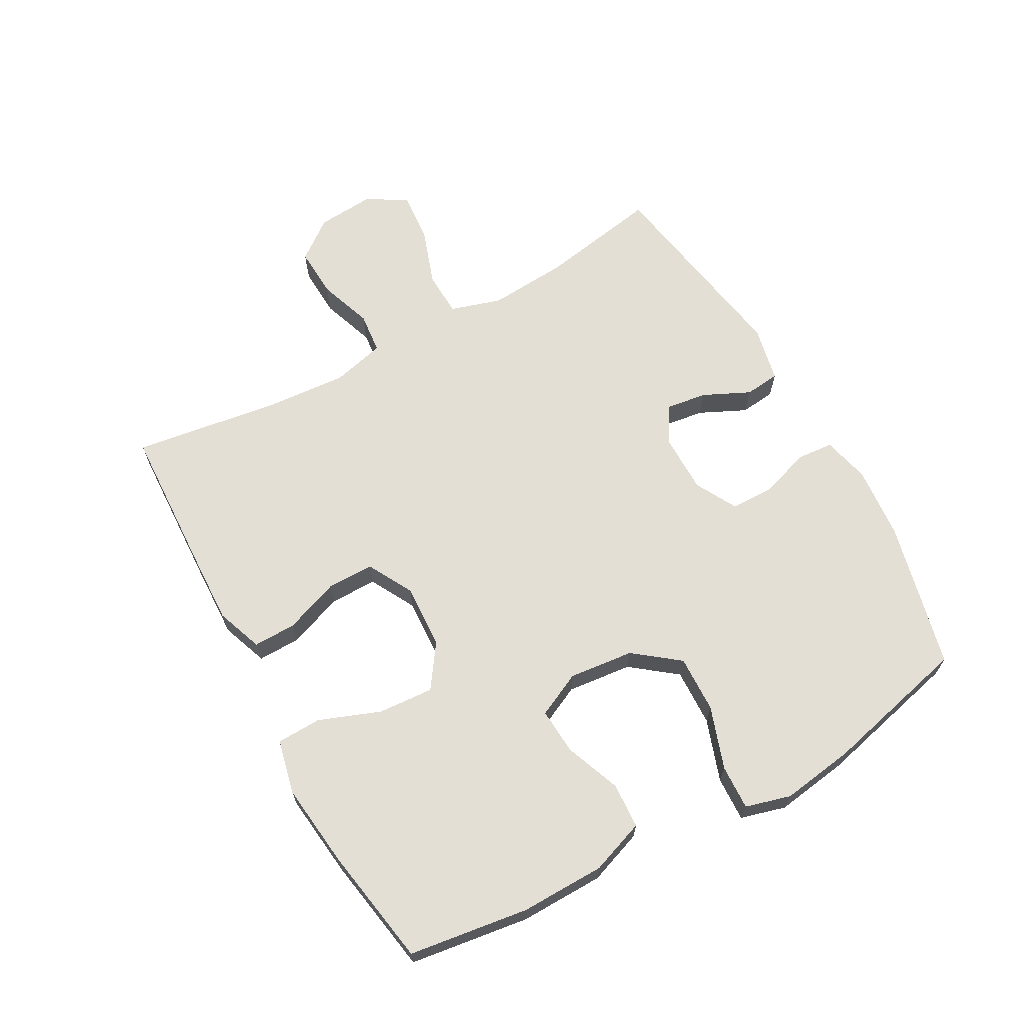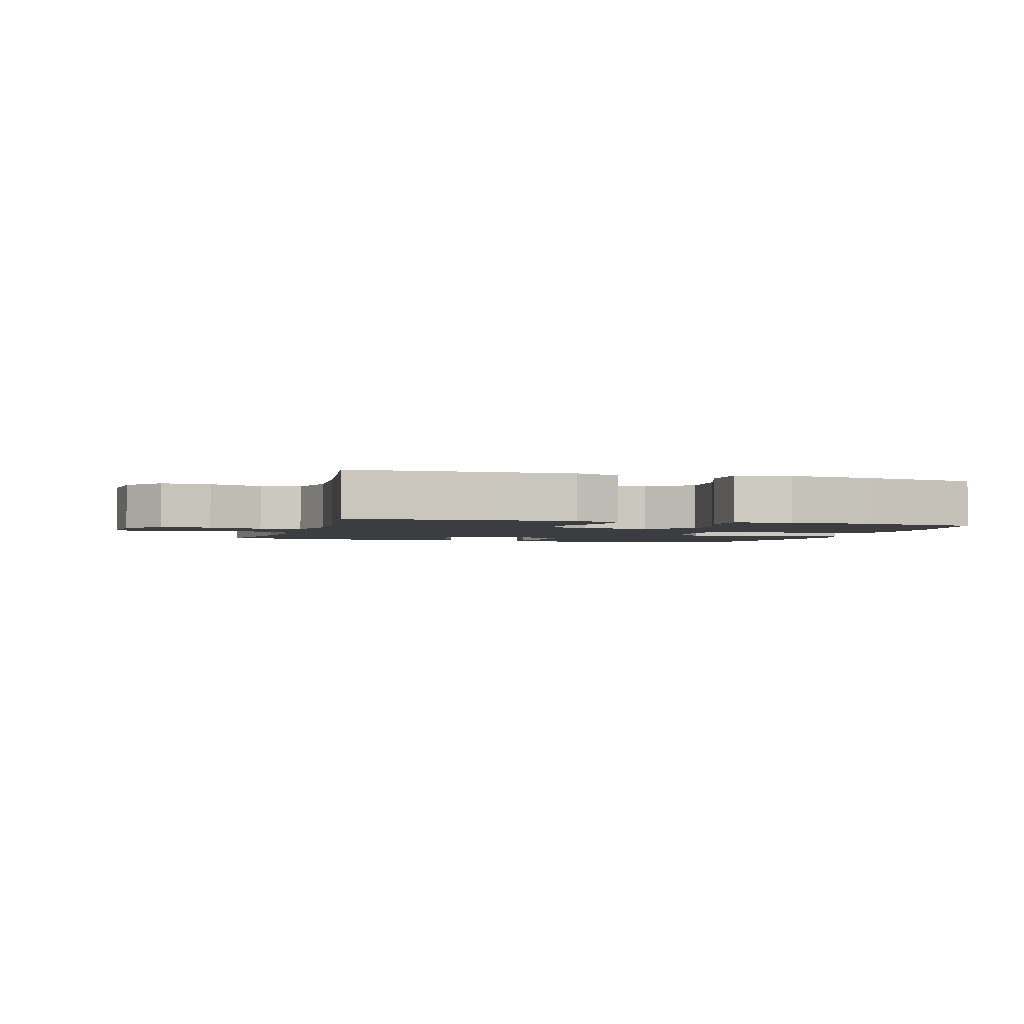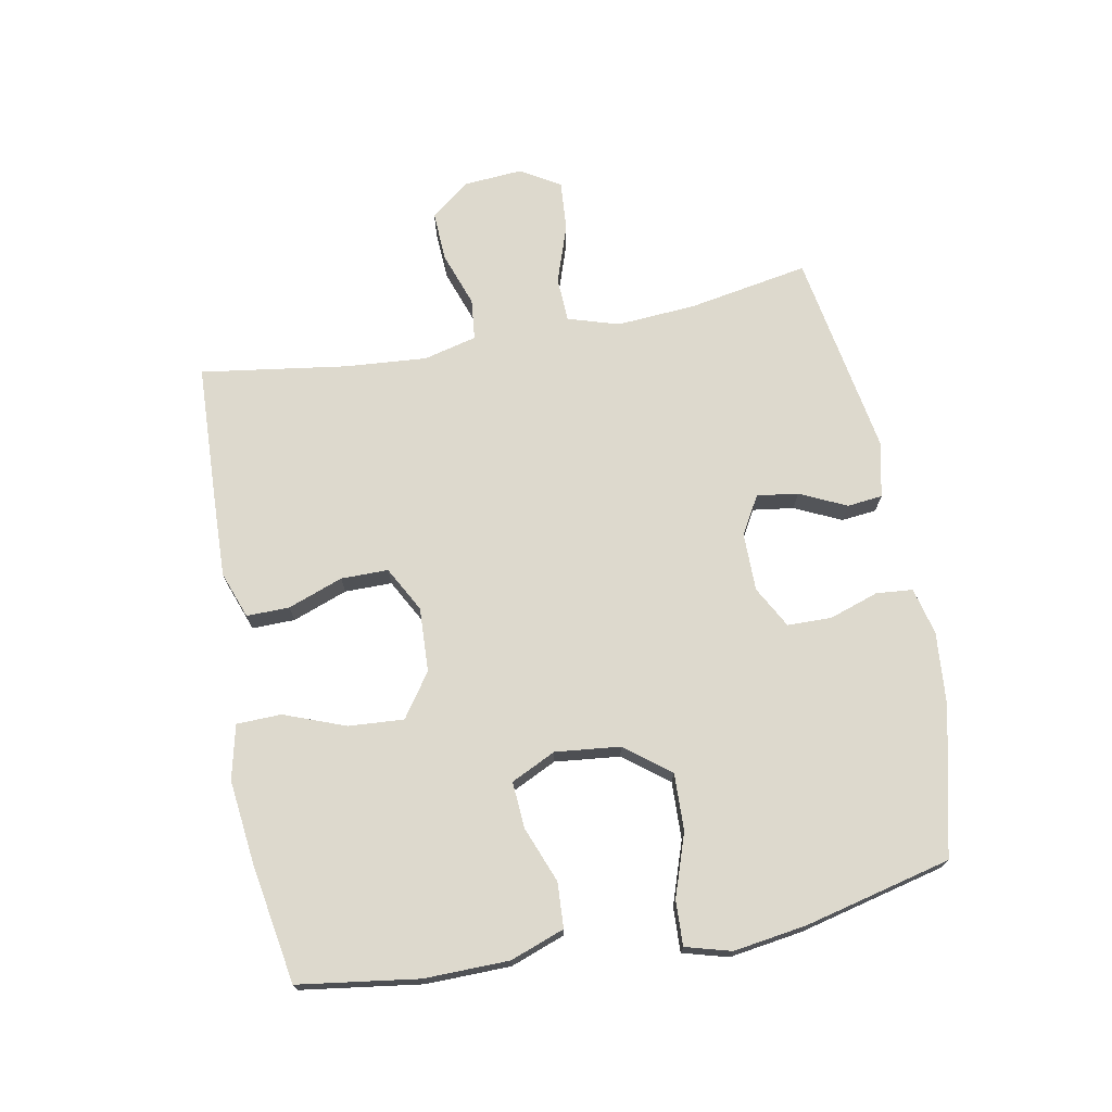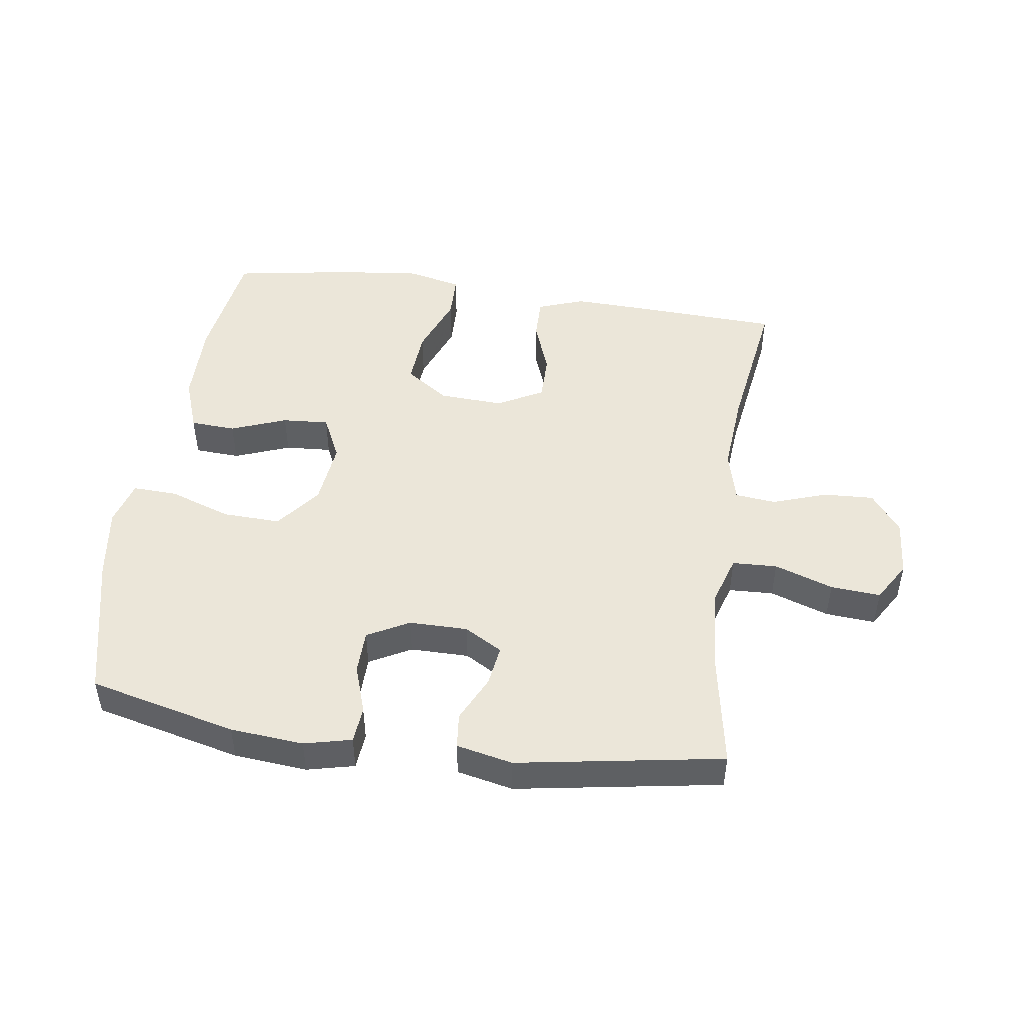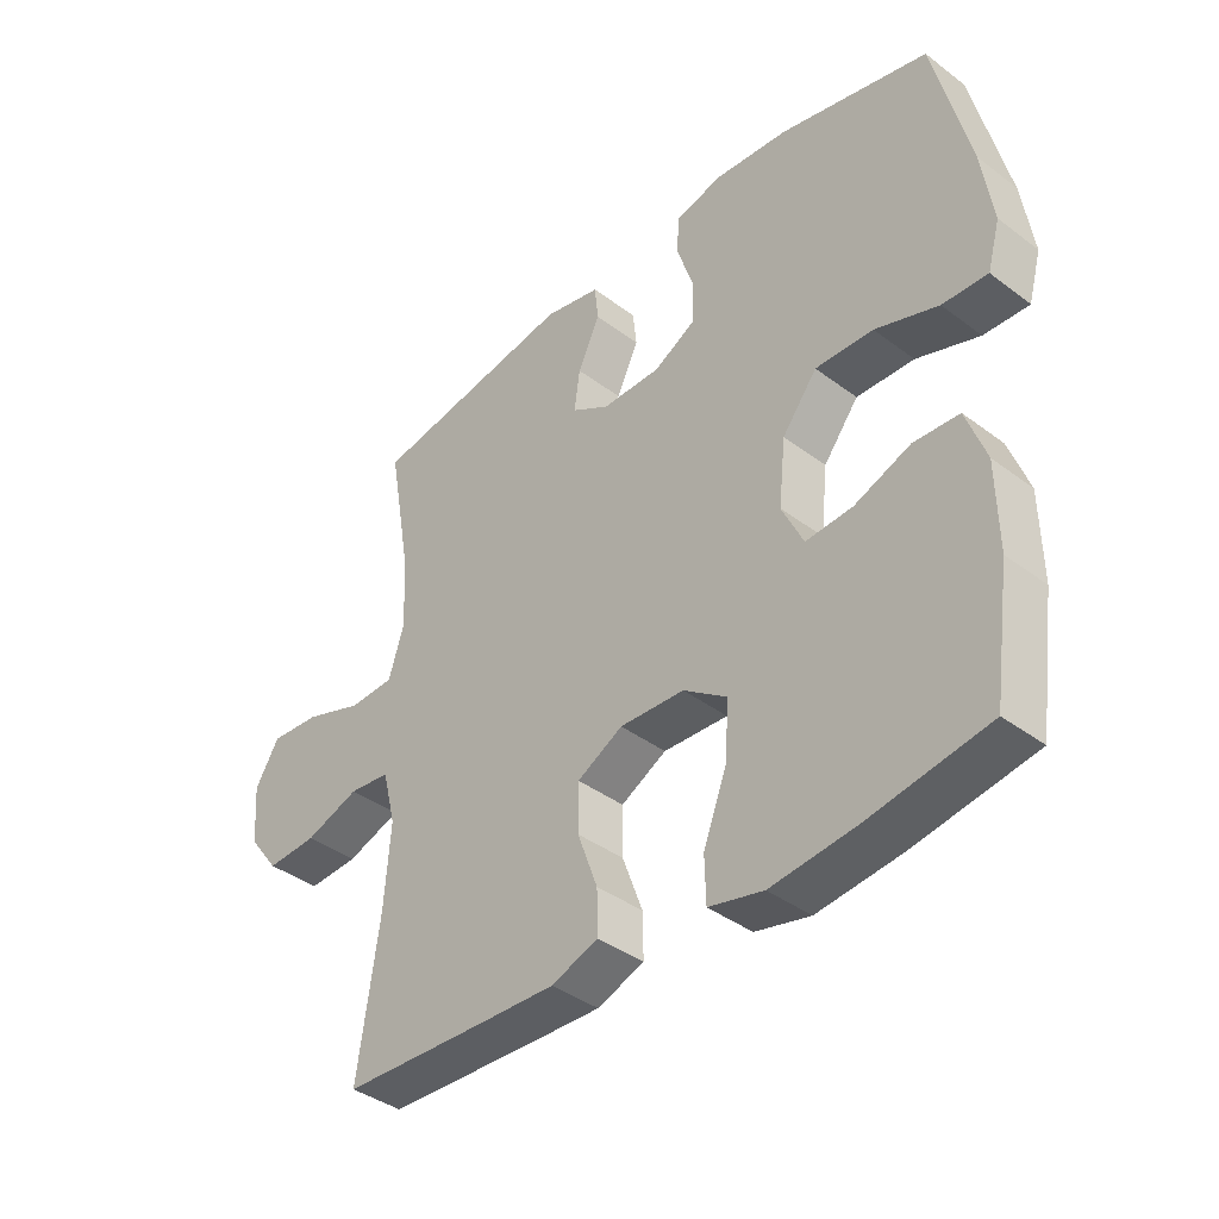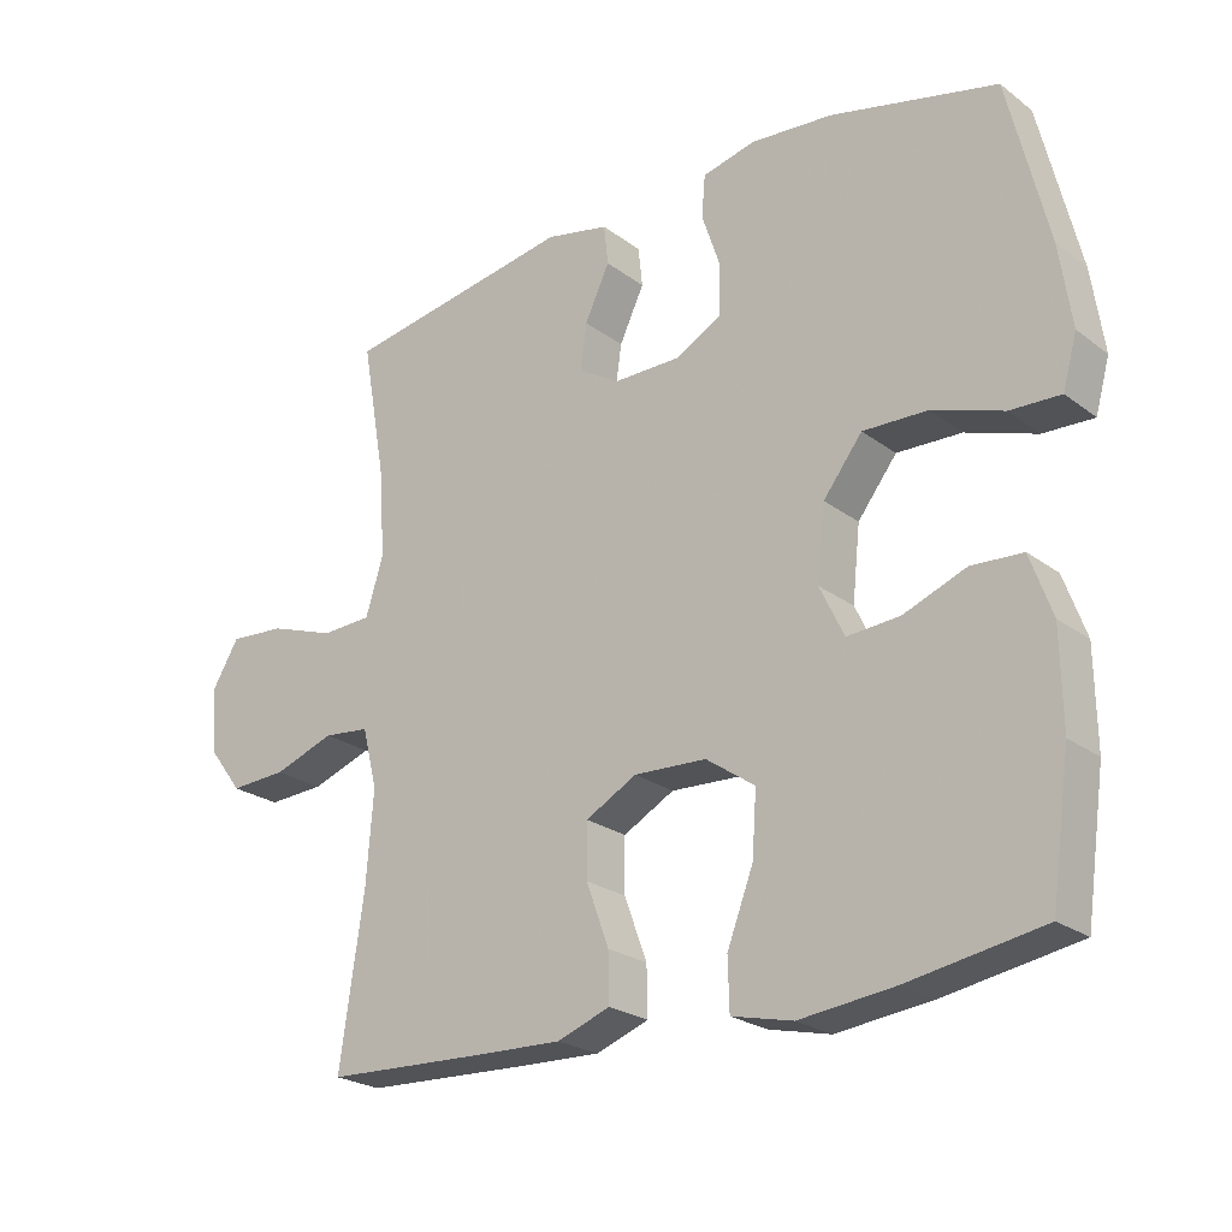
<metadata>
{"format":"obj","ext":"obj","renderer":"f3d","projection":"perspective","resolution":1024,"background":"white","views":[{"elev":66.3,"azim":-119.0,"up":"+Y"},{"elev":-2.4,"azim":163.5,"up":"+Y"},{"elev":72.0,"azim":-100.7,"up":"+Y"},{"elev":47.6,"azim":8.3,"up":"+Y"},{"elev":-39.3,"azim":-133.1,"up":"+Z"},{"elev":-23.6,"azim":-141.0,"up":"+Z"}]}
</metadata>
<code>
v 0.5 0.07 0.5
v 0.466 0.07 0.309
v 0.457 0.07 0.183
v 0.482 0.07 0.102
v 0.553 0.07 0.099
v 0.646 0.07 0.131
v 0.725 0.07 0.137
v 0.763 0.07 0.074
v 0.756 0.07 -0.018
v 0.708 0.07 -0.081
v 0.628 0.07 -0.077
v 0.542 0.07 -0.047
v 0.477 0.07 -0.054
v 0.456 0.07 -0.138
v 0.466 0.07 -0.267
v 0.5 0.07 -0.5
v 0.268 0.07 -0.51
v 0.151 0.07 -0.514
v 0.077 0.07 -0.487
v 0.078 0.07 -0.419
v 0.11 0.07 -0.332
v 0.11 0.07 -0.257
v 0.038 0.07 -0.218
v -0.064 0.07 -0.223
v -0.133 0.07 -0.271
v -0.127 0.07 -0.359
v -0.09 0.07 -0.456
v -0.092 0.07 -0.527
v -0.178 0.07 -0.547
v -0.311 0.07 -0.532
v -0.5 0.07 -0.5
v -0.527 0.07 -0.31
v -0.525 0.07 -0.176
v -0.494 0.07 -0.09
v -0.422 0.07 -0.086
v -0.334 0.07 -0.12
v -0.26 0.07 -0.125
v -0.226 0.07 -0.054
v -0.237 0.07 0.049
v -0.292 0.07 0.12
v -0.383 0.07 0.117
v -0.482 0.07 0.083
v -0.553 0.07 0.08
v -0.573 0.07 0.152
v -0.556 0.07 0.268
v -0.5 0.07 0.5
v -0.266 0.07 0.556
v -0.15 0.07 0.566
v -0.075 0.07 0.548
v -0.07 0.07 0.49
v -0.096 0.07 0.412
v -0.095 0.07 0.342
v -0.029 0.07 0.306
v 0.064 0.07 0.306
v 0.124 0.07 0.341
v 0.115 0.07 0.406
v 0.08 0.07 0.48
v 0.086 0.07 0.536
v 0.175 0.07 0.555
v 0.5 0 0.5
v 0.466 0 0.309
v 0.457 0 0.183
v 0.482 0 0.102
v 0.553 0 0.099
v 0.646 0 0.131
v 0.725 0 0.137
v 0.763 0 0.074
v 0.756 0 -0.018
v 0.708 0 -0.081
v 0.628 0 -0.077
v 0.542 0 -0.047
v 0.477 0 -0.054
v 0.456 0 -0.138
v 0.466 0 -0.267
v 0.5 0 -0.5
v 0.268 0 -0.51
v 0.151 0 -0.514
v 0.077 0 -0.487
v 0.078 0 -0.419
v 0.11 0 -0.332
v 0.11 0 -0.257
v 0.038 0 -0.218
v -0.064 0 -0.223
v -0.133 0 -0.271
v -0.127 0 -0.359
v -0.09 0 -0.456
v -0.092 0 -0.527
v -0.178 0 -0.547
v -0.311 0 -0.532
v -0.5 0 -0.5
v -0.527 0 -0.31
v -0.525 0 -0.176
v -0.494 0 -0.09
v -0.422 0 -0.086
v -0.334 0 -0.12
v -0.26 0 -0.125
v -0.226 0 -0.054
v -0.237 0 0.049
v -0.292 0 0.12
v -0.383 0 0.117
v -0.482 0 0.083
v -0.553 0 0.08
v -0.573 0 0.152
v -0.556 0 0.268
v -0.5 0 0.5
v -0.266 0 0.556
v -0.15 0 0.566
v -0.075 0 0.548
v -0.07 0 0.49
v -0.096 0 0.412
v -0.095 0 0.342
v -0.029 0 0.306
v 0.064 0 0.306
v 0.124 0 0.341
v 0.115 0 0.406
v 0.08 0 0.48
v 0.086 0 0.536
v 0.175 0 0.555
f 59 1 2
f 58 59 2
f 57 58 2
f 56 57 2
f 55 56 2 3
f 54 55 3 4
f 53 54 4
f 49 50 51
f 48 49 51
f 47 48 51
f 46 47 51
f 45 46 51
f 44 45 51
f 43 44 51
f 42 43 51
f 41 42 51
f 40 41 51 52
f 39 40 52 53
f 34 35 36
f 33 34 36
f 32 33 36
f 31 32 36
f 30 31 36
f 29 30 36
f 28 29 36
f 27 28 36
f 26 27 36
f 25 26 36 37
f 24 25 37 38
f 19 20 21
f 18 19 21
f 17 18 21
f 16 17 21
f 15 16 21
f 14 15 21 22
f 13 14 22 23
f 10 11 12
f 9 10 12
f 8 9 12
f 7 8 12
f 6 7 12
f 5 6 12
f 4 5 12 13
f 38 39 53
f 24 38 53
f 23 24 53
f 13 23 53
f 4 13 53
f 61 60 118
f 61 118 117
f 61 117 116
f 61 116 115
f 62 61 115 114
f 63 62 114 113
f 63 113 112
f 110 109 108
f 110 108 107
f 110 107 106
f 110 106 105
f 110 105 104
f 110 104 103
f 110 103 102
f 110 102 101
f 110 101 100
f 111 110 100 99
f 112 111 99 98
f 95 94 93
f 95 93 92
f 95 92 91
f 95 91 90
f 95 90 89
f 95 89 88
f 95 88 87
f 95 87 86
f 95 86 85
f 96 95 85 84
f 97 96 84 83
f 80 79 78
f 80 78 77
f 80 77 76
f 80 76 75
f 80 75 74
f 81 80 74 73
f 82 81 73 72
f 71 70 69
f 71 69 68
f 71 68 67
f 71 67 66
f 71 66 65
f 71 65 64
f 72 71 64 63
f 112 98 97
f 112 97 83
f 112 83 82
f 112 82 72
f 112 72 63
f 1 60 61 2
f 2 61 62 3
f 3 62 63 4
f 4 63 64 5
f 5 64 65 6
f 6 65 66 7
f 7 66 67 8
f 8 67 68 9
f 9 68 69 10
f 10 69 70 11
f 11 70 71 12
f 12 71 72 13
f 13 72 73 14
f 14 73 74 15
f 15 74 75 16
f 16 75 76 17
f 17 76 77 18
f 18 77 78 19
f 19 78 79 20
f 20 79 80 21
f 21 80 81 22
f 22 81 82 23
f 23 82 83 24
f 24 83 84 25
f 25 84 85 26
f 26 85 86 27
f 27 86 87 28
f 28 87 88 29
f 29 88 89 30
f 30 89 90 31
f 31 90 91 32
f 32 91 92 33
f 33 92 93 34
f 34 93 94 35
f 35 94 95 36
f 36 95 96 37
f 37 96 97 38
f 38 97 98 39
f 39 98 99 40
f 40 99 100 41
f 41 100 101 42
f 42 101 102 43
f 43 102 103 44
f 44 103 104 45
f 45 104 105 46
f 46 105 106 47
f 47 106 107 48
f 48 107 108 49
f 49 108 109 50
f 50 109 110 51
f 51 110 111 52
f 52 111 112 53
f 53 112 113 54
f 54 113 114 55
f 55 114 115 56
f 56 115 116 57
f 57 116 117 58
f 58 117 118 59
f 59 118 60 1

</code>
